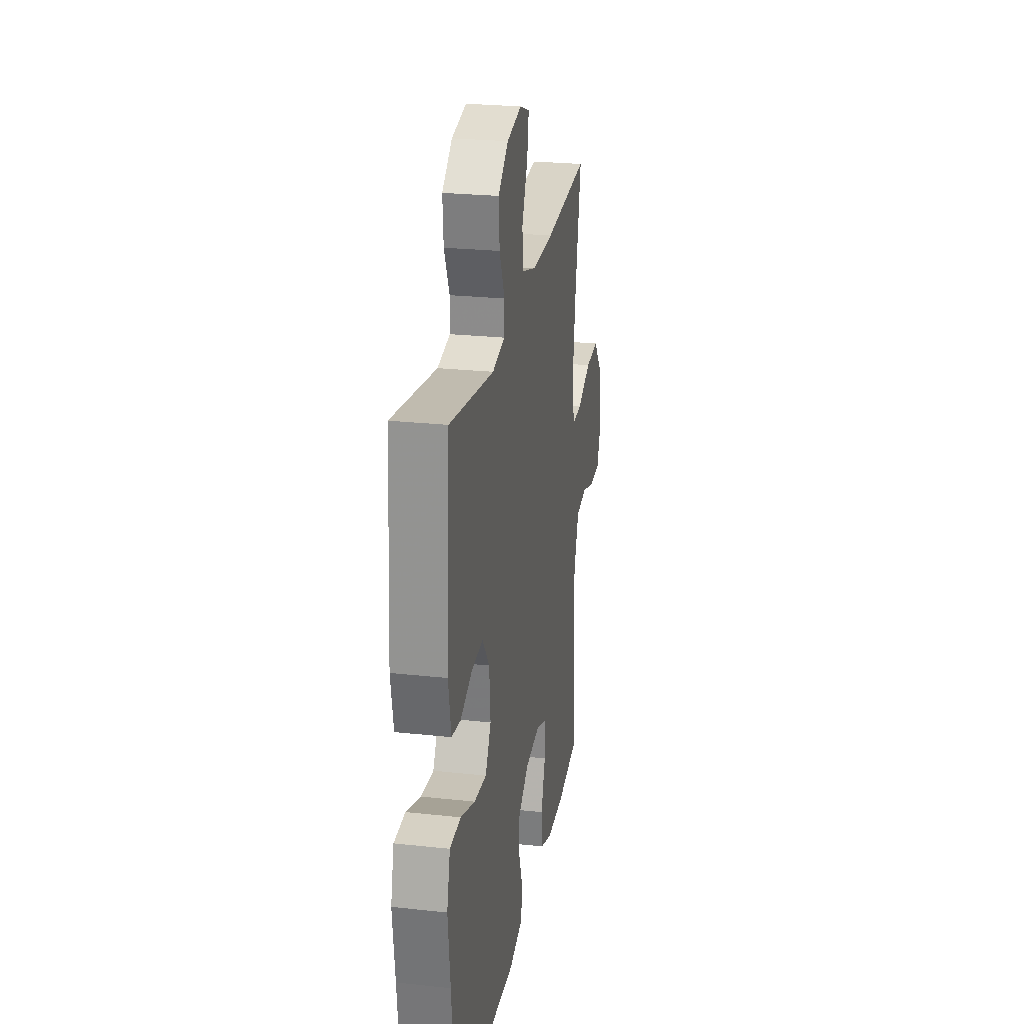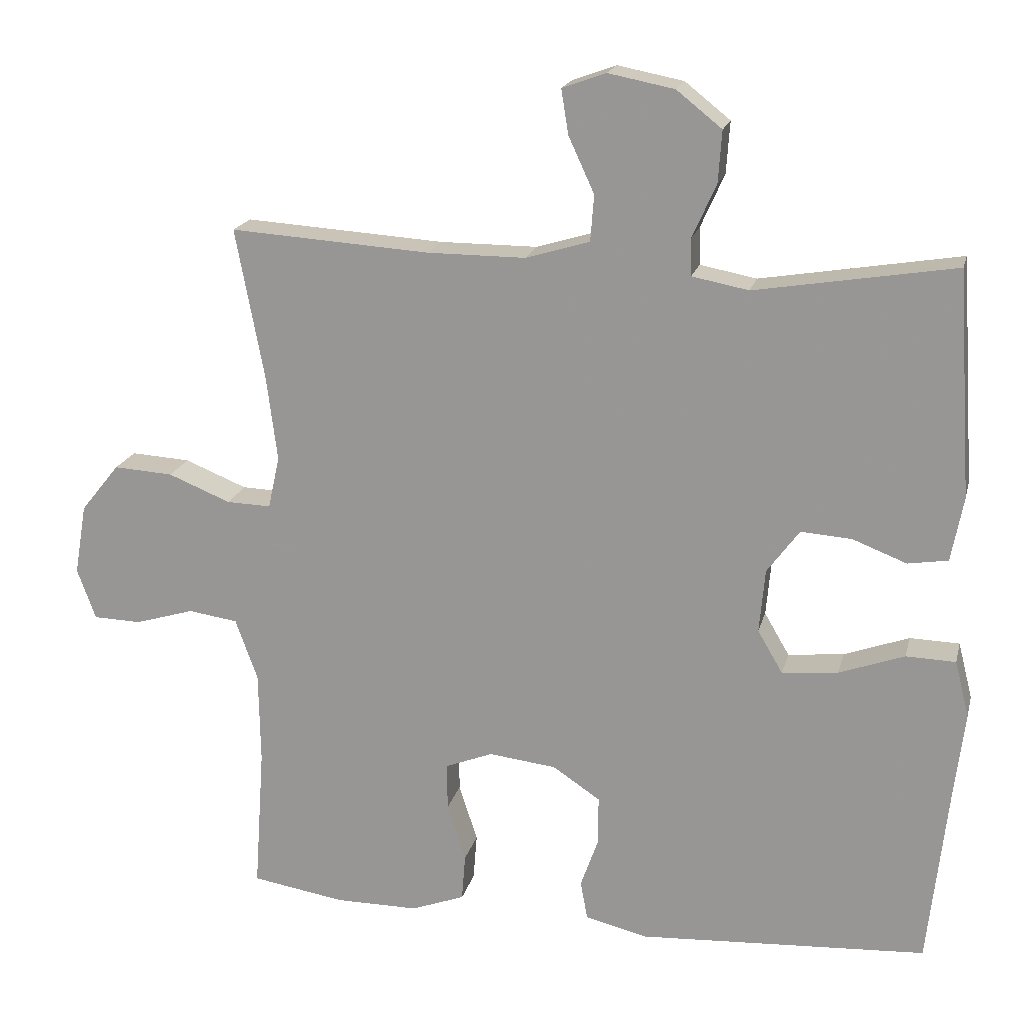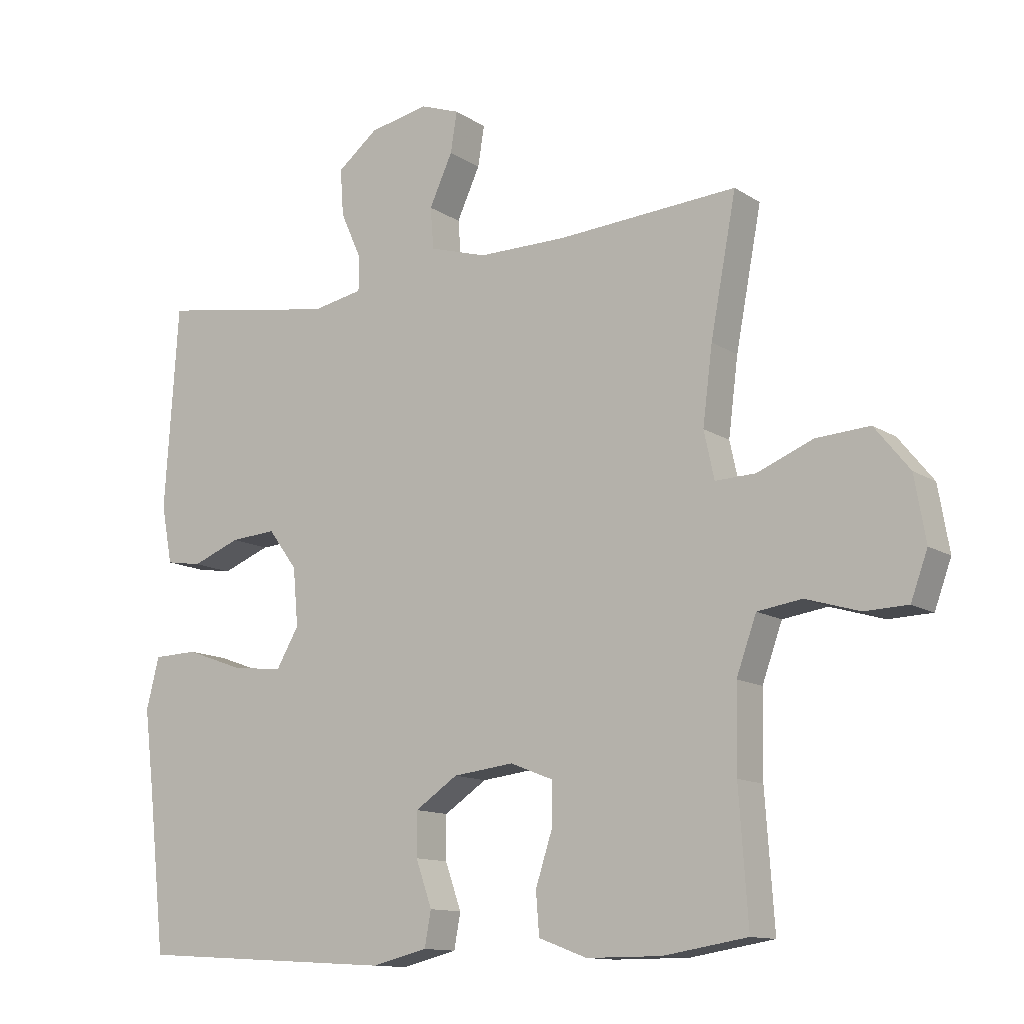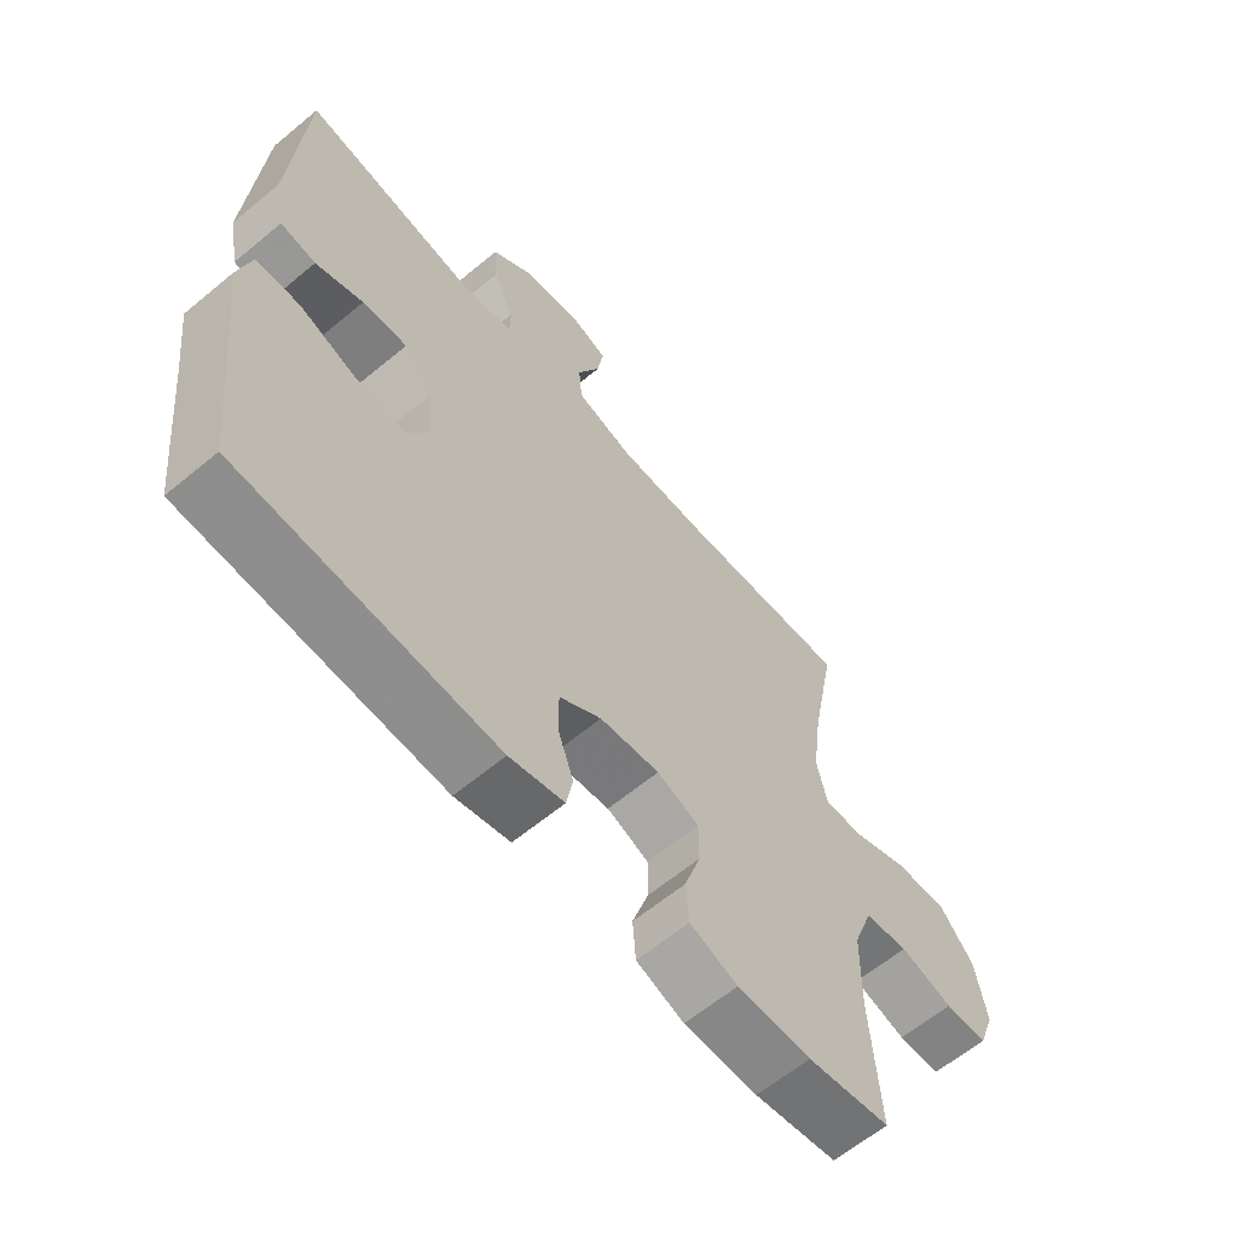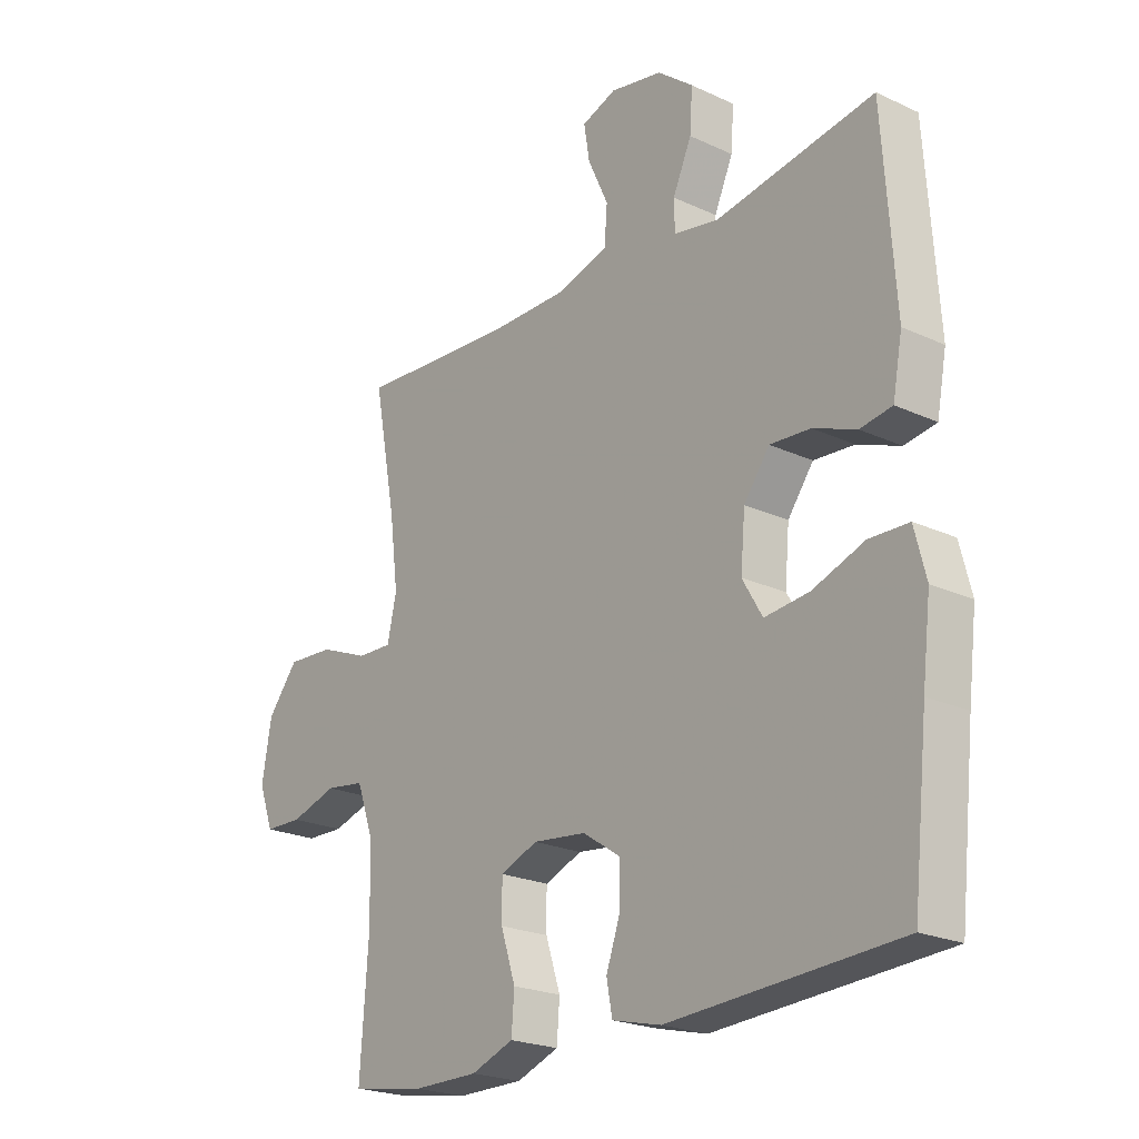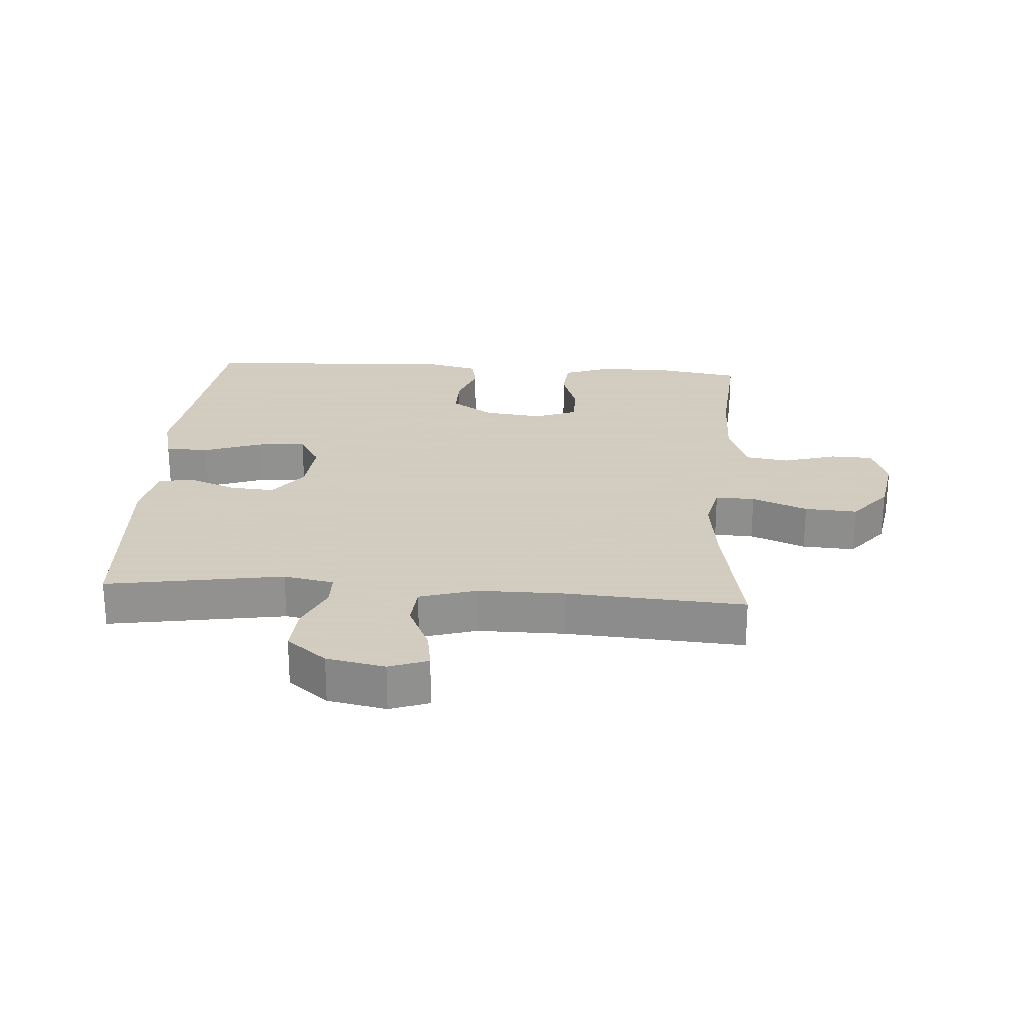
<metadata>
{"format":"obj","ext":"obj","renderer":"f3d","projection":"perspective","resolution":1024,"background":"white","views":[{"elev":25.2,"azim":-80.0,"up":"+Z"},{"elev":18.7,"azim":-166.6,"up":"+Z"},{"elev":-12.4,"azim":34.4,"up":"+Z"},{"elev":-62.4,"azim":-49.9,"up":"+Z"},{"elev":-22.3,"azim":-128.8,"up":"+Z"},{"elev":24.3,"azim":4.1,"up":"+Y"}]}
</metadata>
<code>
v -0.5 0.07 -0.5
v -0.527 0.07 -0.252
v -0.542 0.07 -0.129
v -0.522 0.07 -0.05
v -0.453 0.07 -0.048
v -0.362 0.07 -0.081
v -0.284 0.07 -0.089
v -0.249 0.07 -0.029
v -0.257 0.07 0.06
v -0.302 0.07 0.121
v -0.373 0.07 0.116
v -0.448 0.07 0.087
v -0.504 0.07 0.096
v -0.521 0.07 0.186
v -0.5 0.07 0.5
v -0.222 0.07 0.454
v -0.143 0.07 0.469
v -0.142 0.07 0.521
v -0.175 0.07 0.595
v -0.18 0.07 0.667
v -0.117 0.07 0.717
v -0.025 0.07 0.735
v 0.036 0.07 0.713
v 0.026 0.07 0.651
v -0.01 0.07 0.573
v -0.005 0.07 0.509
v 0.084 0.07 0.482
v 0.221 0.07 0.482
v 0.5 0.07 0.5
v 0.46 0.07 0.289
v 0.445 0.07 0.171
v 0.461 0.07 0.098
v 0.523 0.07 0.1
v 0.61 0.07 0.135
v 0.693 0.07 0.14
v 0.747 0.07 0.073
v 0.764 0.07 -0.026
v 0.738 0.07 -0.097
v 0.671 0.07 -0.099
v 0.588 0.07 -0.074
v 0.519 0.07 -0.084
v 0.488 0.07 -0.17
v 0.486 0.07 -0.299
v 0.5 0.07 -0.5
v 0.37 0.07 -0.521
v 0.254 0.07 -0.521
v 0.179 0.07 -0.493
v 0.174 0.07 -0.428
v 0.2 0.07 -0.348
v 0.2 0.07 -0.282
v 0.134 0.07 -0.256
v 0.04 0.07 -0.267
v -0.026 0.07 -0.311
v -0.026 0.07 -0.378
v -0.001 0.07 -0.449
v -0.011 0.07 -0.503
v -0.097 0.07 -0.524
v -0.5 0 -0.5
v -0.527 0 -0.252
v -0.542 0 -0.129
v -0.522 0 -0.05
v -0.453 0 -0.048
v -0.362 0 -0.081
v -0.284 0 -0.089
v -0.249 0 -0.029
v -0.257 0 0.06
v -0.302 0 0.121
v -0.373 0 0.116
v -0.448 0 0.087
v -0.504 0 0.096
v -0.521 0 0.186
v -0.5 0 0.5
v -0.222 0 0.454
v -0.143 0 0.469
v -0.142 0 0.521
v -0.175 0 0.595
v -0.18 0 0.667
v -0.117 0 0.717
v -0.025 0 0.735
v 0.036 0 0.713
v 0.026 0 0.651
v -0.01 0 0.573
v -0.005 0 0.509
v 0.084 0 0.482
v 0.221 0 0.482
v 0.5 0 0.5
v 0.46 0 0.289
v 0.445 0 0.171
v 0.461 0 0.098
v 0.523 0 0.1
v 0.61 0 0.135
v 0.693 0 0.14
v 0.747 0 0.073
v 0.764 0 -0.026
v 0.738 0 -0.097
v 0.671 0 -0.099
v 0.588 0 -0.074
v 0.519 0 -0.084
v 0.488 0 -0.17
v 0.486 0 -0.299
v 0.5 0 -0.5
v 0.37 0 -0.521
v 0.254 0 -0.521
v 0.179 0 -0.493
v 0.174 0 -0.428
v 0.2 0 -0.348
v 0.2 0 -0.282
v 0.134 0 -0.256
v 0.04 0 -0.267
v -0.026 0 -0.311
v -0.026 0 -0.378
v -0.001 0 -0.449
v -0.011 0 -0.503
v -0.097 0 -0.524
f 57 1 2
f 56 57 2
f 55 56 2
f 54 55 2
f 4 5 6
f 3 4 6
f 2 3 6
f 54 2 6
f 53 54 6
f 52 53 6 7
f 51 52 7 8
f 50 51 8 9
f 47 48 49
f 46 47 49
f 45 46 49
f 44 45 49
f 43 44 49
f 42 43 49 50
f 50 9 10
f 42 50 10
f 41 42 10
f 38 39 40
f 37 38 40
f 36 37 40
f 35 36 40
f 34 35 40
f 33 34 40
f 32 33 40 41
f 28 29 30
f 27 28 30 31
f 26 27 31 32
f 23 24 25
f 22 23 25
f 21 22 25
f 20 21 25
f 19 20 25
f 18 19 25
f 17 18 25 26
f 14 15 16
f 13 14 16
f 12 13 16
f 11 12 16
f 10 11 16 17
f 26 32 41
f 17 26 41
f 10 17 41
f 59 58 114
f 59 114 113
f 59 113 112
f 59 112 111
f 63 62 61
f 63 61 60
f 63 60 59
f 63 59 111
f 63 111 110
f 64 63 110 109
f 65 64 109 108
f 66 65 108 107
f 106 105 104
f 106 104 103
f 106 103 102
f 106 102 101
f 106 101 100
f 107 106 100 99
f 67 66 107
f 67 107 99
f 67 99 98
f 97 96 95
f 97 95 94
f 97 94 93
f 97 93 92
f 97 92 91
f 97 91 90
f 98 97 90 89
f 87 86 85
f 88 87 85 84
f 89 88 84 83
f 82 81 80
f 82 80 79
f 82 79 78
f 82 78 77
f 82 77 76
f 82 76 75
f 83 82 75 74
f 73 72 71
f 73 71 70
f 73 70 69
f 73 69 68
f 74 73 68 67
f 98 89 83
f 98 83 74
f 98 74 67
f 1 58 59 2
f 2 59 60 3
f 3 60 61 4
f 4 61 62 5
f 5 62 63 6
f 6 63 64 7
f 7 64 65 8
f 8 65 66 9
f 9 66 67 10
f 10 67 68 11
f 11 68 69 12
f 12 69 70 13
f 13 70 71 14
f 14 71 72 15
f 15 72 73 16
f 16 73 74 17
f 17 74 75 18
f 18 75 76 19
f 19 76 77 20
f 20 77 78 21
f 21 78 79 22
f 22 79 80 23
f 23 80 81 24
f 24 81 82 25
f 25 82 83 26
f 26 83 84 27
f 27 84 85 28
f 28 85 86 29
f 29 86 87 30
f 30 87 88 31
f 31 88 89 32
f 32 89 90 33
f 33 90 91 34
f 34 91 92 35
f 35 92 93 36
f 36 93 94 37
f 37 94 95 38
f 38 95 96 39
f 39 96 97 40
f 40 97 98 41
f 41 98 99 42
f 42 99 100 43
f 43 100 101 44
f 44 101 102 45
f 45 102 103 46
f 46 103 104 47
f 47 104 105 48
f 48 105 106 49
f 49 106 107 50
f 50 107 108 51
f 51 108 109 52
f 52 109 110 53
f 53 110 111 54
f 54 111 112 55
f 55 112 113 56
f 56 113 114 57
f 57 114 58 1

</code>
